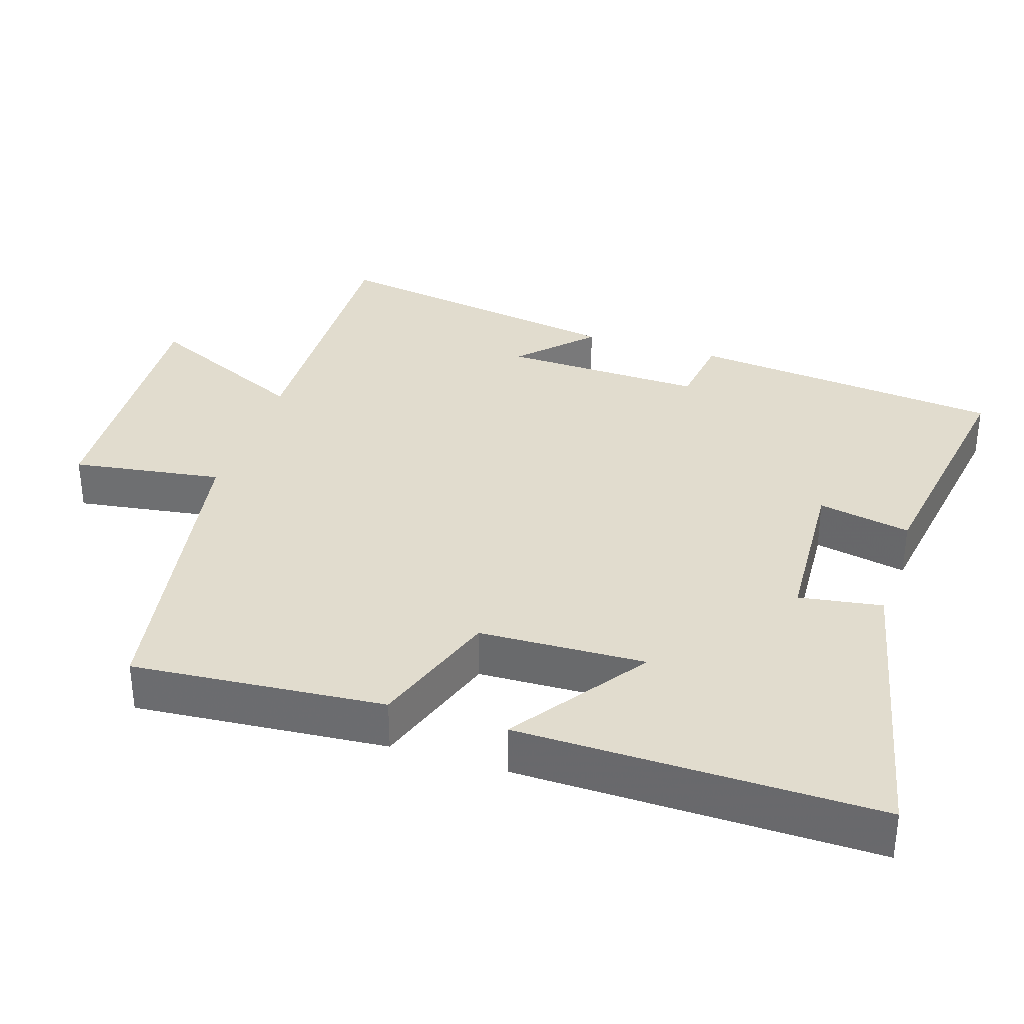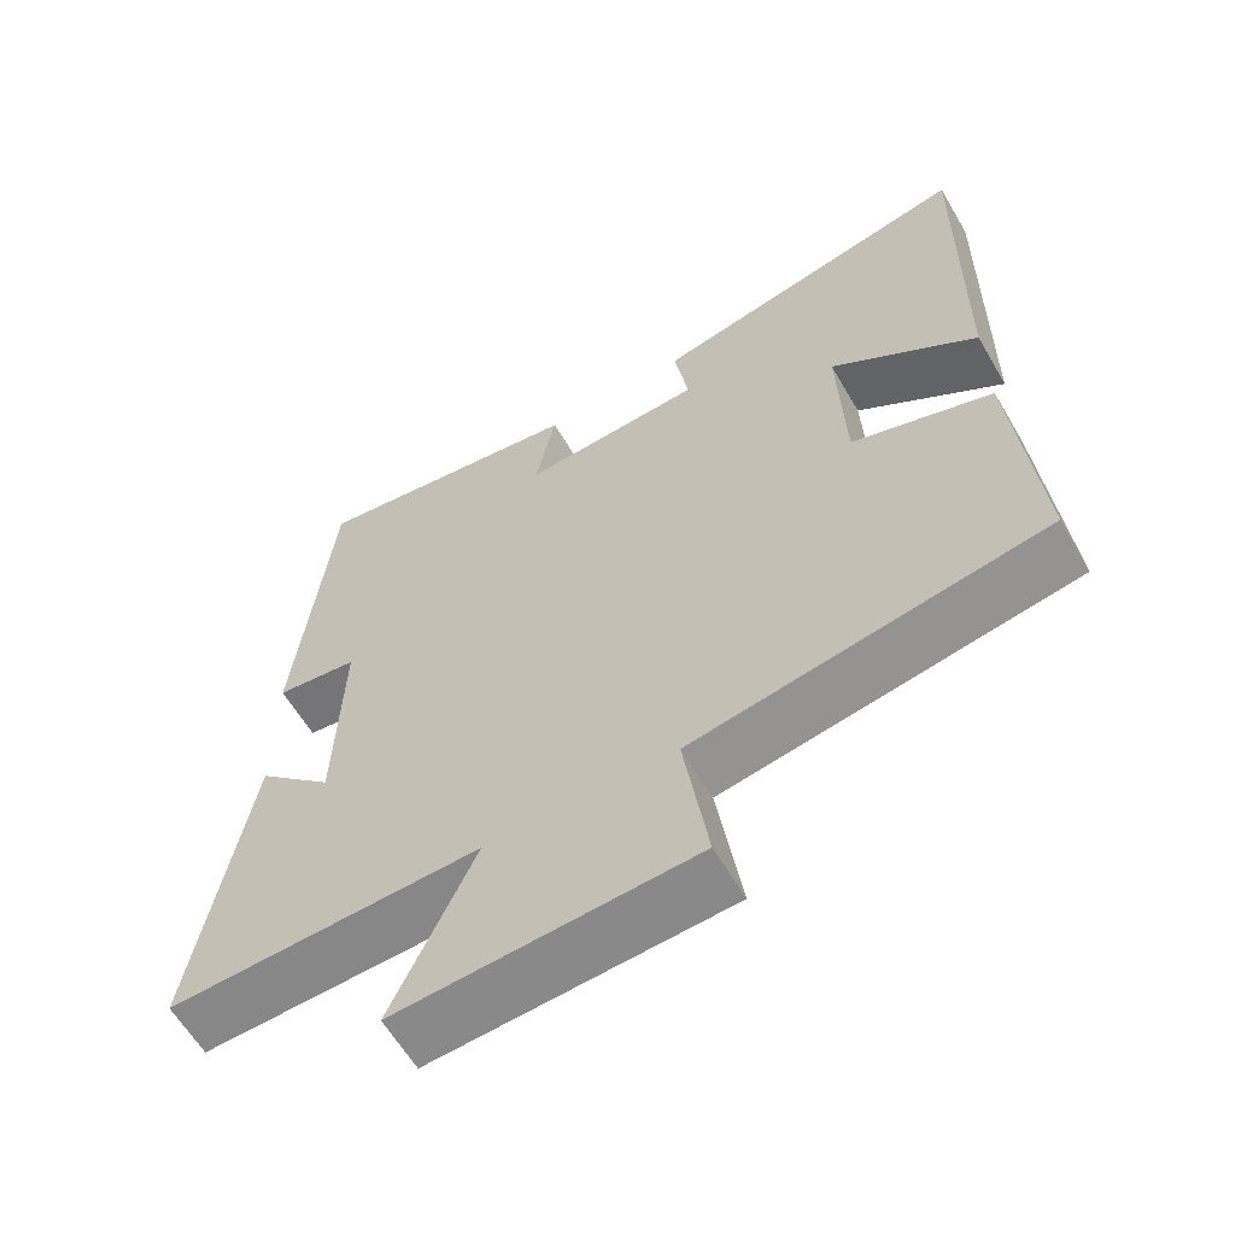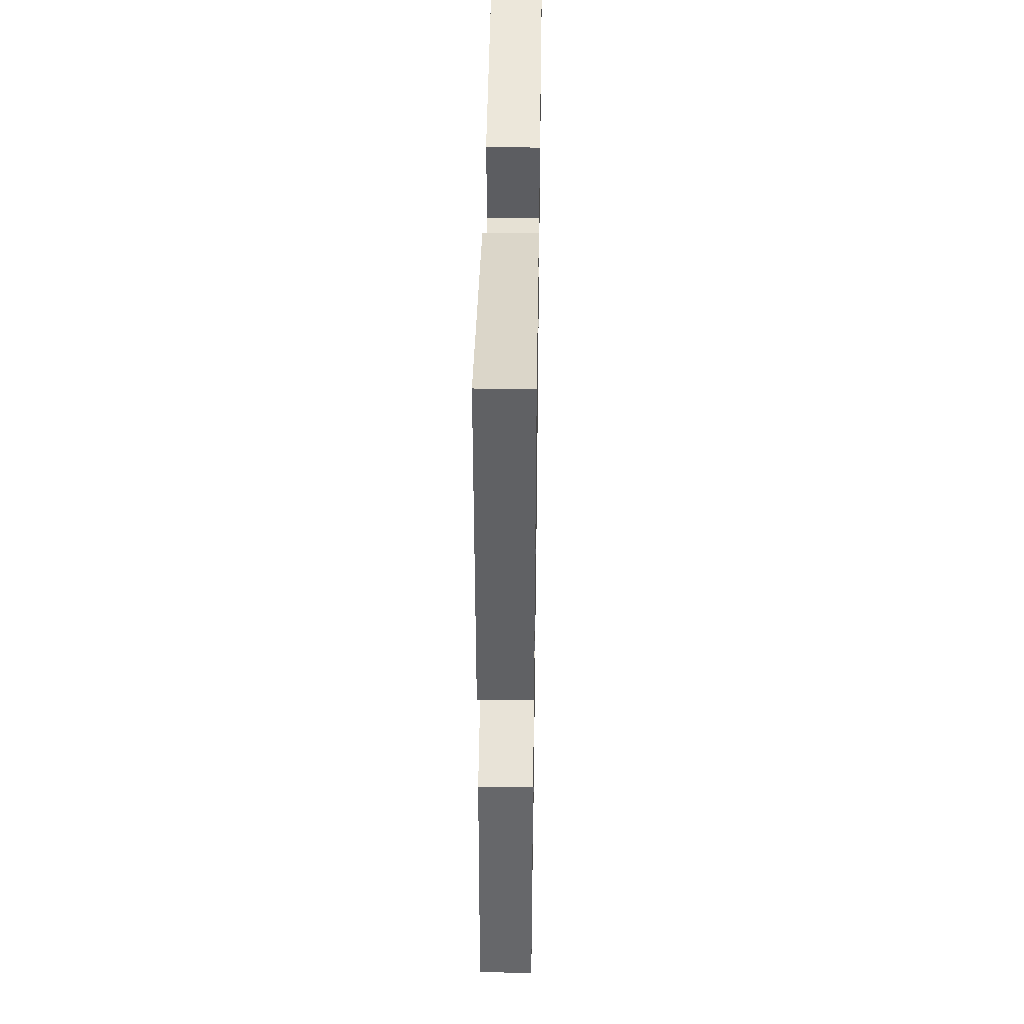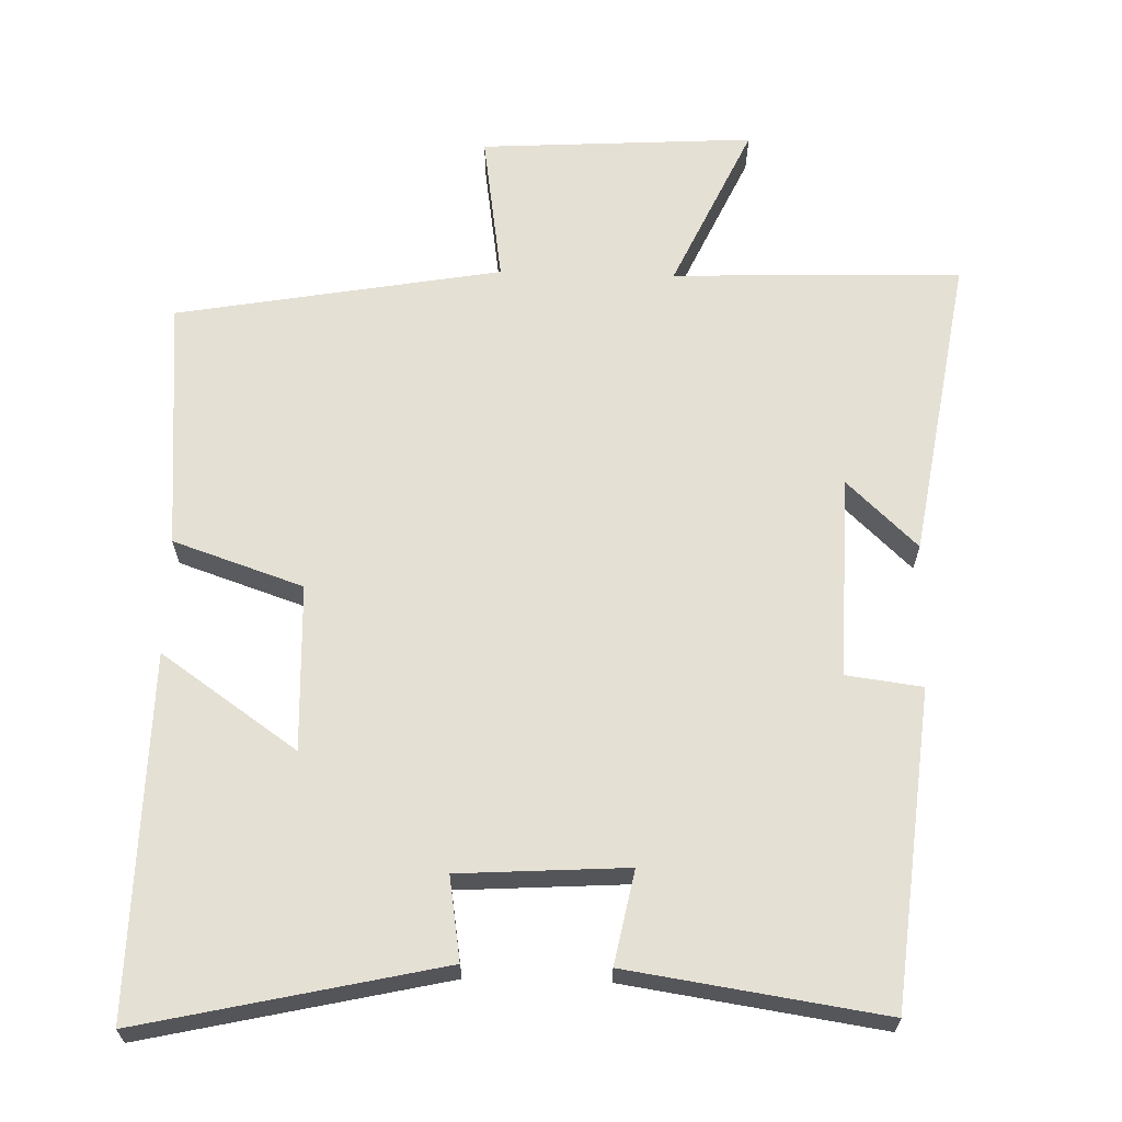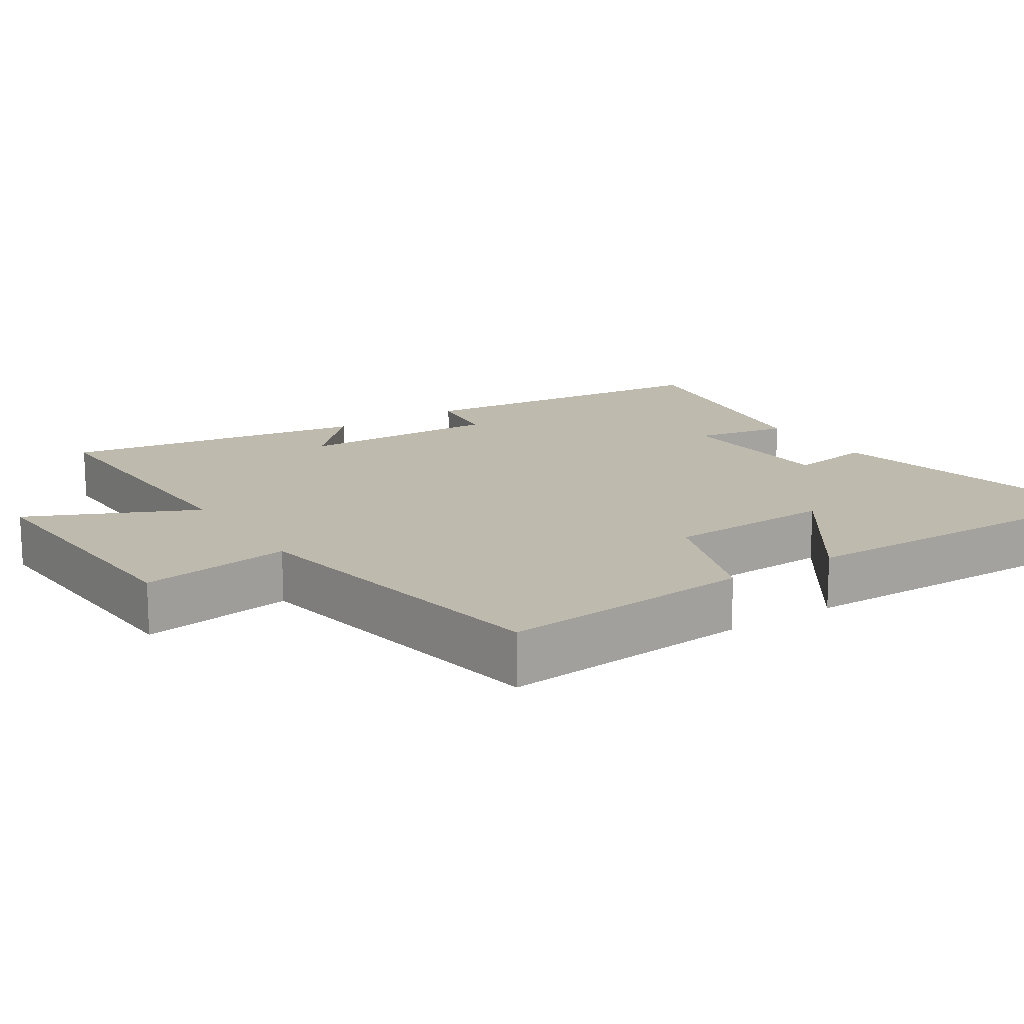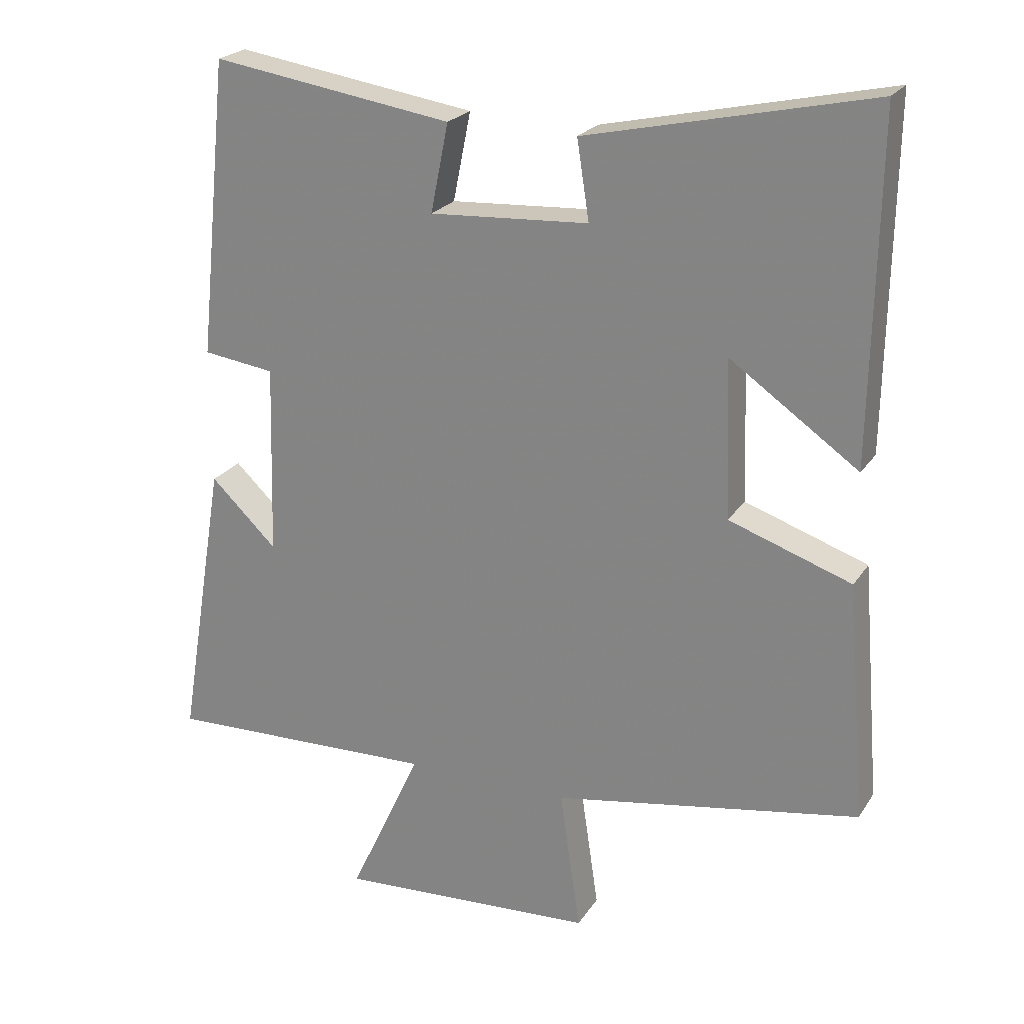
<metadata>
{"format":"obj","ext":"obj","renderer":"f3d","projection":"perspective","resolution":1024,"background":"white","views":[{"elev":34.0,"azim":-72.1,"up":"+Y"},{"elev":-61.3,"azim":-149.7,"up":"+Z"},{"elev":42.4,"azim":-89.1,"up":"+Z"},{"elev":65.2,"azim":1.5,"up":"+Y"},{"elev":15.8,"azim":-123.1,"up":"+Y"},{"elev":23.0,"azim":-155.2,"up":"+Z"}]}
</metadata>
<code>
v 0.455 0.07 0.554
v 0.5 0.07 0.115
v 0.394 0.07 0.101
v 0.402 0.07 -0.181
v 0.5 0.07 -0.087
v 0.57 0.07 -0.512
v 0.168 0.07 -0.5
v 0.275 0.07 -0.732
v -0.107 0.07 -0.71
v -0.076 0.07 -0.5
v -0.529 0.07 -0.421
v -0.5 0.07 -0.069
v -0.319 0.07 -0.007
v -0.311 0.07 0.225
v -0.5 0.07 0.093
v -0.508 0.07 0.593
v -0.09 0.07 0.5
v -0.108 0.07 0.384
v 0.126 0.07 0.37
v 0.1 0.07 0.5
v 0.455 0 0.554
v 0.5 0 0.115
v 0.394 0 0.101
v 0.402 0 -0.181
v 0.5 0 -0.087
v 0.57 0 -0.512
v 0.168 0 -0.5
v 0.275 0 -0.732
v -0.107 0 -0.71
v -0.076 0 -0.5
v -0.529 0 -0.421
v -0.5 0 -0.069
v -0.319 0 -0.007
v -0.311 0 0.225
v -0.5 0 0.093
v -0.508 0 0.593
v -0.09 0 0.5
v -0.108 0 0.384
v 0.126 0 0.37
v 0.1 0 0.5
f 1 2 3
f 20 1 3
f 19 20 3
f 18 19 3 4
f 16 17 18
f 15 16 18
f 14 15 18
f 13 14 18 4
f 12 13 4
f 11 12 4
f 10 11 4
f 7 8 9 10
f 7 10 4
f 4 5 6 7
f 23 22 21
f 23 21 40
f 23 40 39
f 24 23 39 38
f 38 37 36
f 38 36 35
f 38 35 34
f 24 38 34 33
f 24 33 32
f 24 32 31
f 24 31 30
f 30 29 28 27
f 24 30 27
f 27 26 25 24
f 1 21 22 2
f 2 22 23 3
f 3 23 24 4
f 4 24 25 5
f 5 25 26 6
f 6 26 27 7
f 7 27 28 8
f 8 28 29 9
f 9 29 30 10
f 10 30 31 11
f 11 31 32 12
f 12 32 33 13
f 13 33 34 14
f 14 34 35 15
f 15 35 36 16
f 16 36 37 17
f 17 37 38 18
f 18 38 39 19
f 19 39 40 20
f 20 40 21 1

</code>
